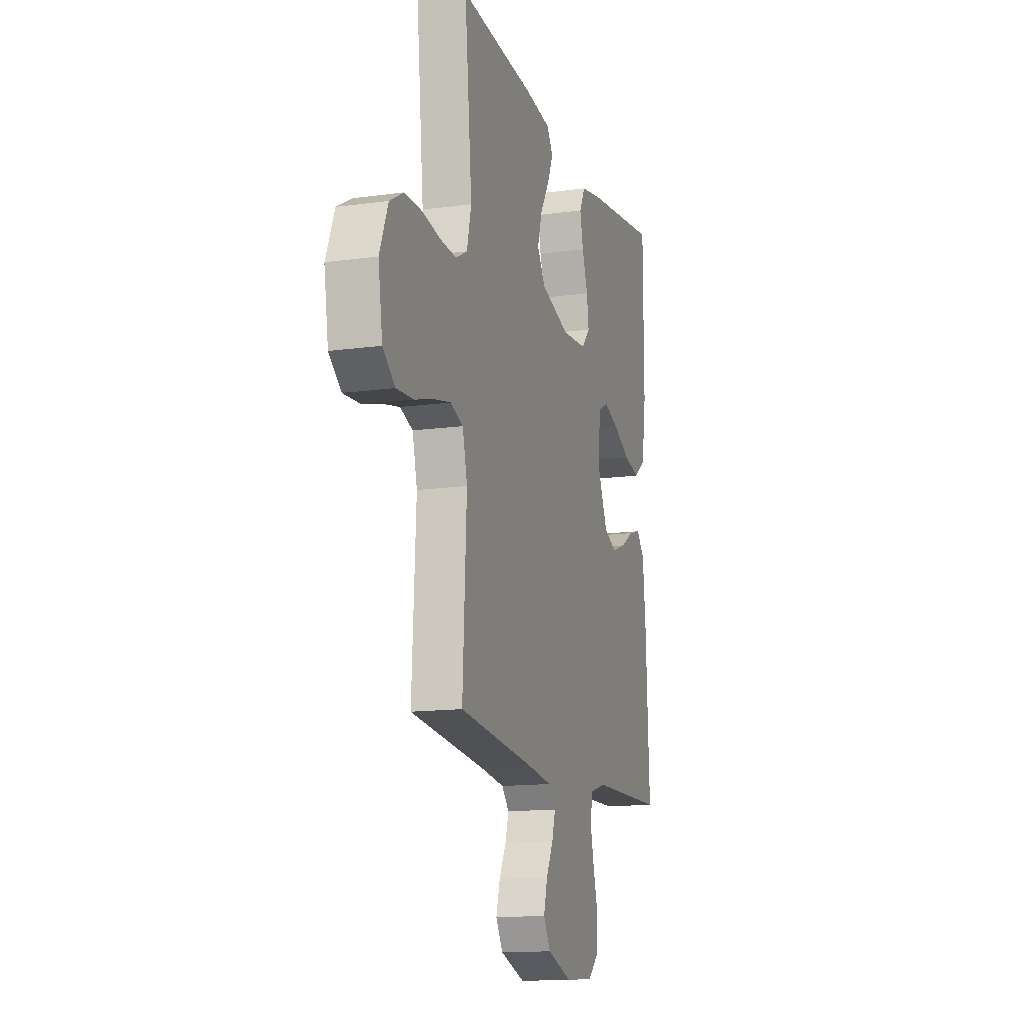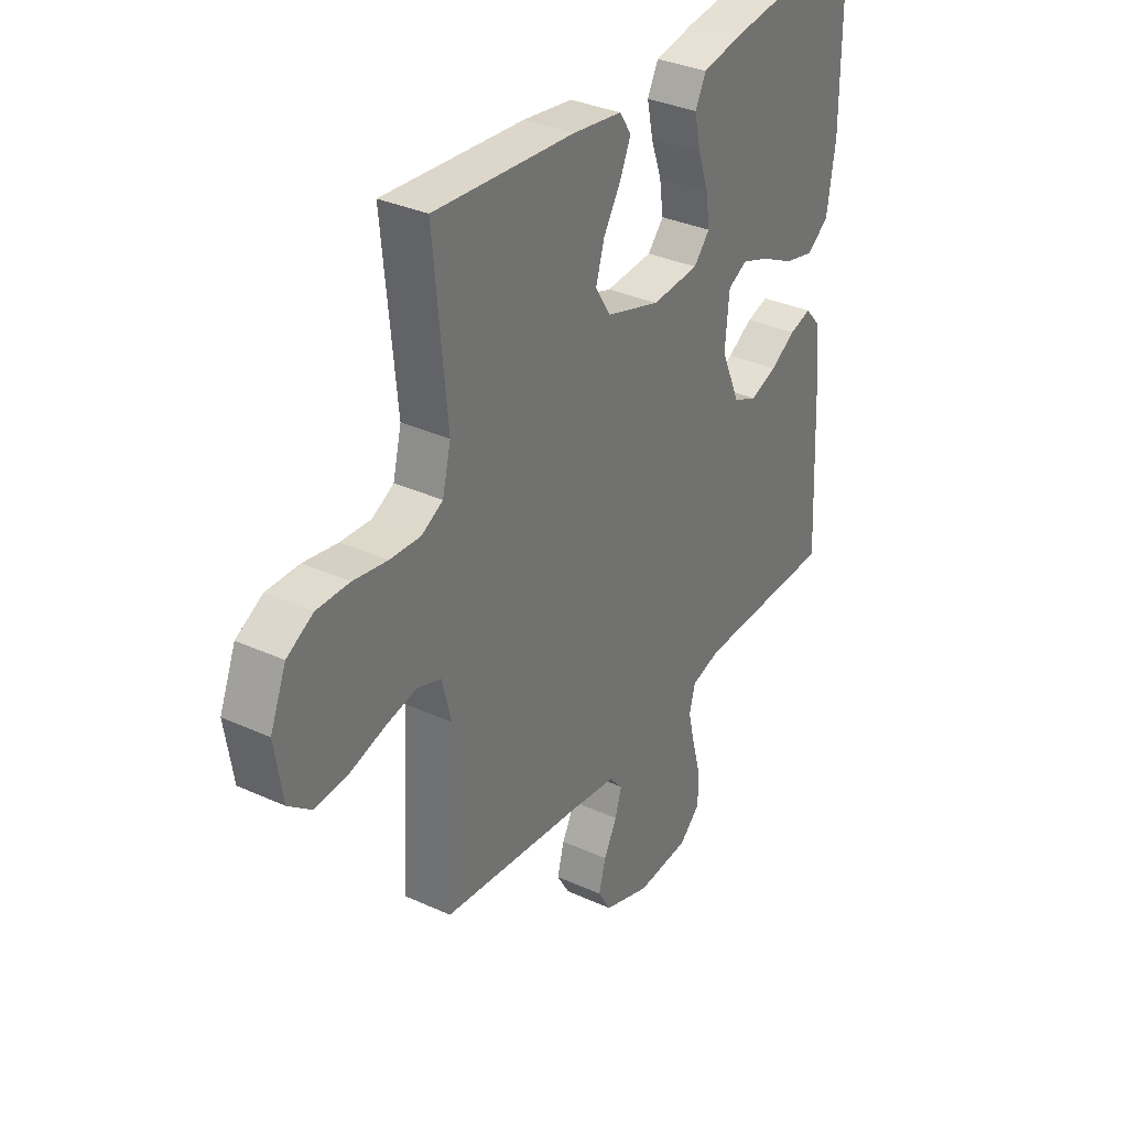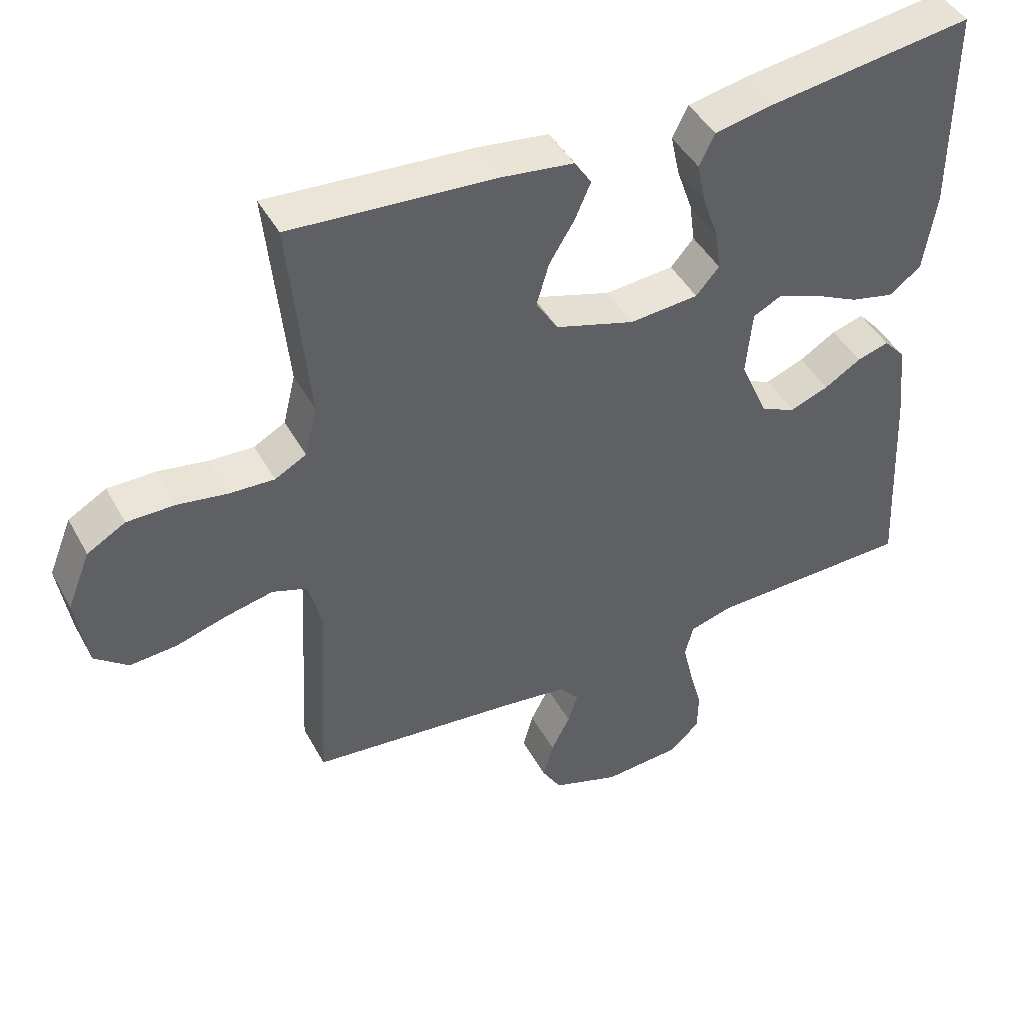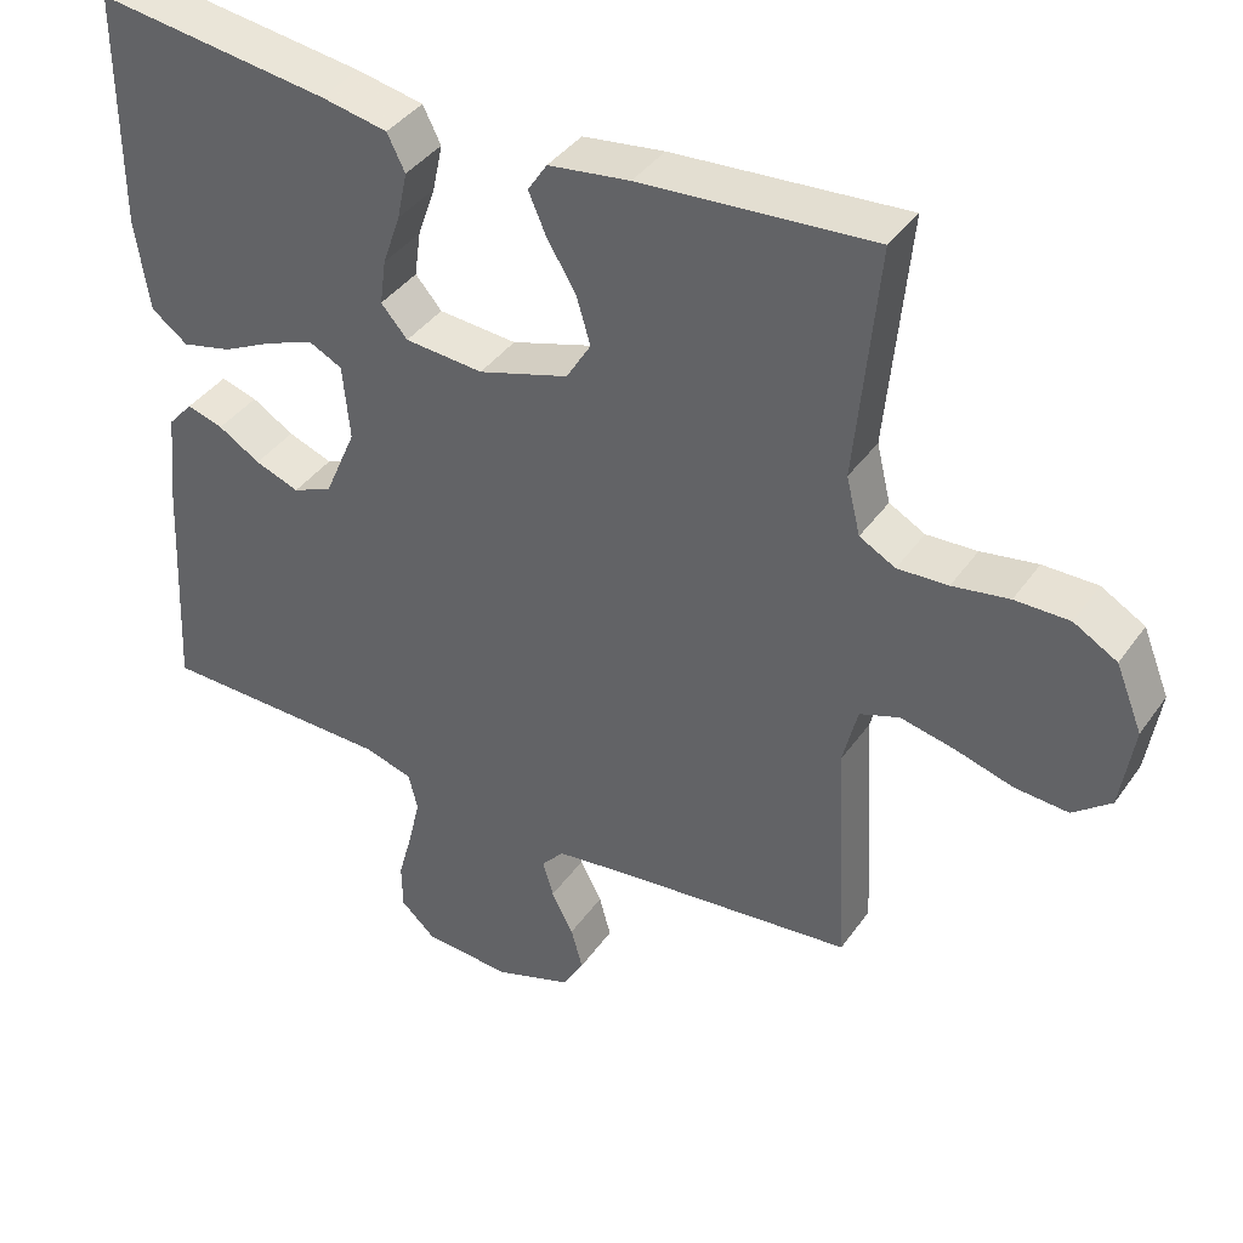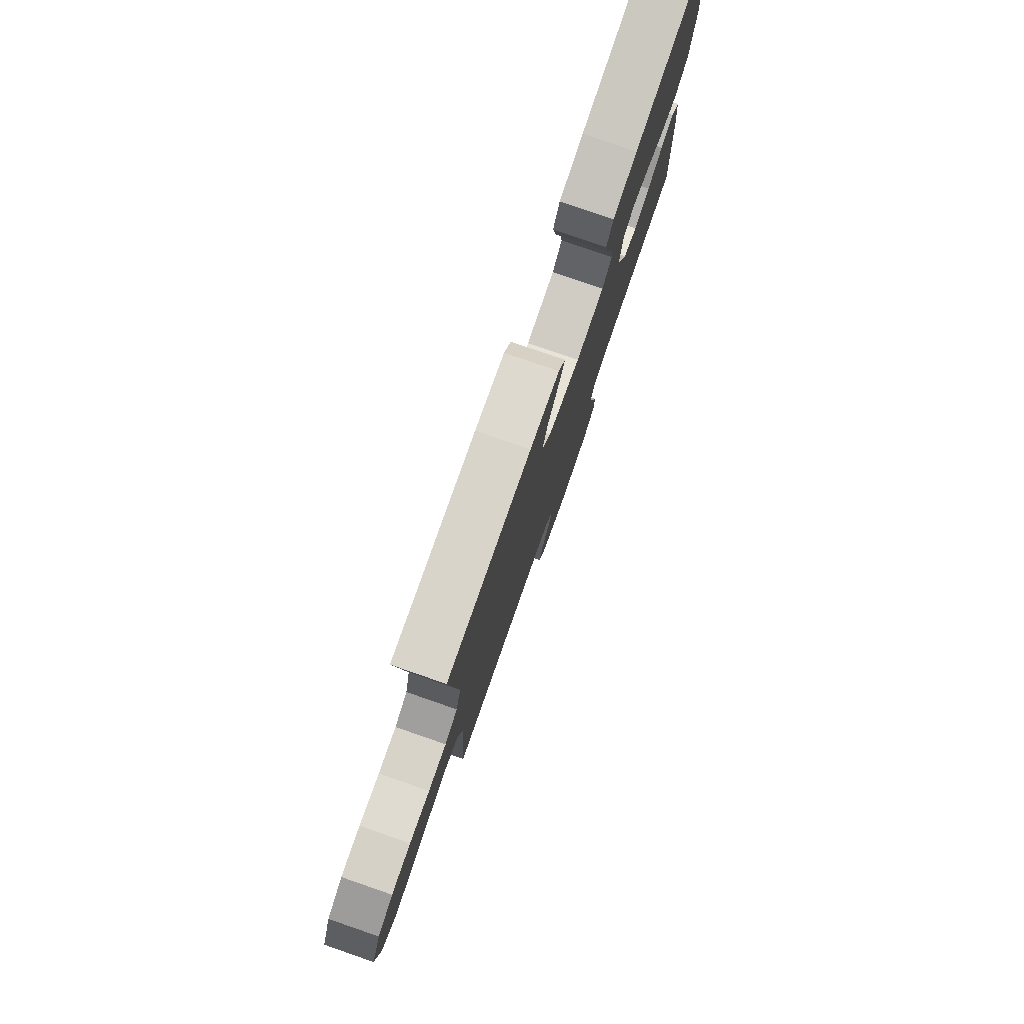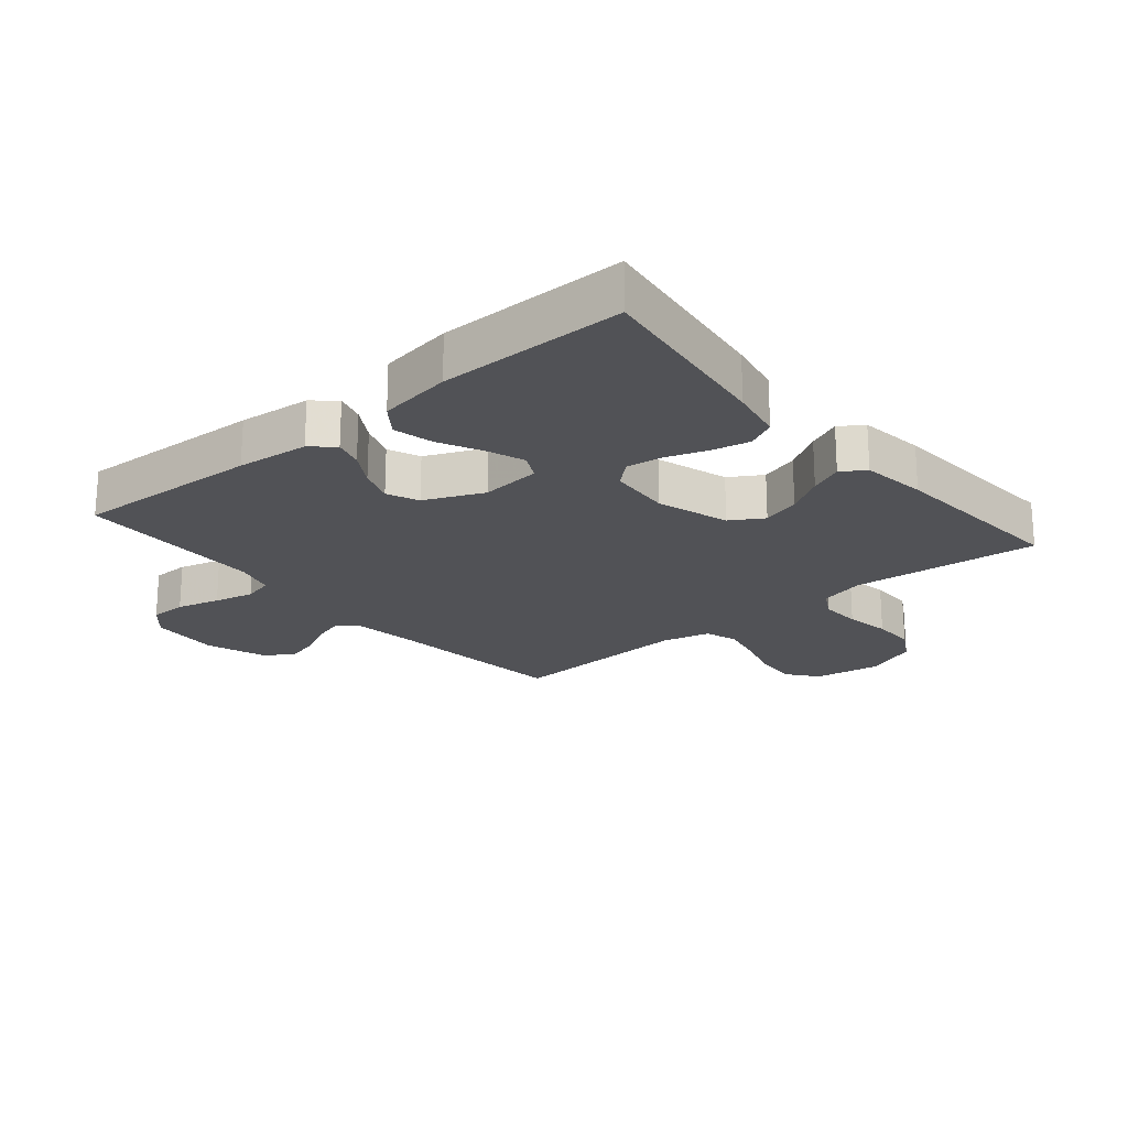
<metadata>
{"format":"obj","ext":"obj","renderer":"f3d","projection":"perspective","resolution":1024,"background":"white","views":[{"elev":-14.0,"azim":107.0,"up":"+Z"},{"elev":33.5,"azim":122.0,"up":"+Z"},{"elev":44.7,"azim":152.8,"up":"+Z"},{"elev":39.5,"azim":31.5,"up":"+Z"},{"elev":79.4,"azim":109.1,"up":"+Z"},{"elev":-21.2,"azim":-49.9,"up":"+Y"}]}
</metadata>
<code>
v 0.5 0.07 -0.5
v 0.2 0.07 -0.531
v 0.099 0.07 -0.544
v 0.07 0.07 -0.577
v 0.084 0.07 -0.624
v 0.112 0.07 -0.678
v 0.127 0.07 -0.733
v 0.099 0.07 -0.78
v 0 0.07 -0.814
v -0.113 0.07 -0.806
v -0.158 0.07 -0.765
v -0.159 0.07 -0.705
v -0.14 0.07 -0.636
v -0.125 0.07 -0.572
v -0.137 0.07 -0.524
v -0.2 0.07 -0.506
v -0.5 0.07 -0.5
v -0.485 0.07 -0.2
v -0.473 0.07 -0.084
v -0.441 0.07 -0.048
v -0.394 0.07 -0.062
v -0.34 0.07 -0.095
v -0.283 0.07 -0.116
v -0.232 0.07 -0.094
v -0.191 0.07 0
v -0.2 0.07 0.097
v -0.242 0.07 0.118
v -0.302 0.07 0.096
v -0.371 0.07 0.062
v -0.435 0.07 0.047
v -0.482 0.07 0.082
v -0.5 0.07 0.2
v -0.5 0.07 0.5
v -0.2 0.07 0.459
v -0.114 0.07 0.442
v -0.091 0.07 0.396
v -0.104 0.07 0.335
v -0.127 0.07 0.269
v -0.135 0.07 0.211
v -0.101 0.07 0.172
v 0 0.07 0.164
v 0.116 0.07 0.2
v 0.148 0.07 0.252
v 0.13 0.07 0.313
v 0.093 0.07 0.374
v 0.07 0.07 0.427
v 0.095 0.07 0.465
v 0.2 0.07 0.479
v 0.5 0.07 0.5
v 0.471 0.07 0.2
v 0.489 0.07 0.126
v 0.535 0.07 0.101
v 0.6 0.07 0.104
v 0.673 0.07 0.116
v 0.743 0.07 0.116
v 0.799 0.07 0.084
v 0.833 0.07 0
v 0.816 0.07 -0.108
v 0.767 0.07 -0.147
v 0.698 0.07 -0.142
v 0.623 0.07 -0.12
v 0.554 0.07 -0.105
v 0.503 0.07 -0.123
v 0.484 0.07 -0.2
v 0.5 0 -0.5
v 0.2 0 -0.531
v 0.099 0 -0.544
v 0.07 0 -0.577
v 0.084 0 -0.624
v 0.112 0 -0.678
v 0.127 0 -0.733
v 0.099 0 -0.78
v 0 0 -0.814
v -0.113 0 -0.806
v -0.158 0 -0.765
v -0.159 0 -0.705
v -0.14 0 -0.636
v -0.125 0 -0.572
v -0.137 0 -0.524
v -0.2 0 -0.506
v -0.5 0 -0.5
v -0.485 0 -0.2
v -0.473 0 -0.084
v -0.441 0 -0.048
v -0.394 0 -0.062
v -0.34 0 -0.095
v -0.283 0 -0.116
v -0.232 0 -0.094
v -0.191 0 0
v -0.2 0 0.097
v -0.242 0 0.118
v -0.302 0 0.096
v -0.371 0 0.062
v -0.435 0 0.047
v -0.482 0 0.082
v -0.5 0 0.2
v -0.5 0 0.5
v -0.2 0 0.459
v -0.114 0 0.442
v -0.091 0 0.396
v -0.104 0 0.335
v -0.127 0 0.269
v -0.135 0 0.211
v -0.101 0 0.172
v 0 0 0.164
v 0.116 0 0.2
v 0.148 0 0.252
v 0.13 0 0.313
v 0.093 0 0.374
v 0.07 0 0.427
v 0.095 0 0.465
v 0.2 0 0.479
v 0.5 0 0.5
v 0.471 0 0.2
v 0.489 0 0.126
v 0.535 0 0.101
v 0.6 0 0.104
v 0.673 0 0.116
v 0.743 0 0.116
v 0.799 0 0.084
v 0.833 0 0
v 0.816 0 -0.108
v 0.767 0 -0.147
v 0.698 0 -0.142
v 0.623 0 -0.12
v 0.554 0 -0.105
v 0.503 0 -0.123
v 0.484 0 -0.2
f 59 60 61
f 58 59 61
f 57 58 61
f 56 57 61
f 55 56 61
f 54 55 61
f 53 54 61
f 52 53 61 62
f 51 52 62 63
f 48 49 50
f 47 48 50
f 46 47 50
f 45 46 50
f 44 45 50
f 51 63 64
f 50 51 64
f 44 50 64
f 43 44 64
f 36 37 38
f 35 36 38
f 34 35 38
f 33 34 38
f 32 33 38
f 31 32 38
f 30 31 38
f 29 30 38
f 28 29 38
f 27 28 38 39
f 26 27 39 40
f 20 21 22
f 19 20 22
f 18 19 22
f 17 18 22
f 16 17 22
f 15 16 22 23
f 11 12 13
f 10 11 13
f 9 10 13
f 8 9 13
f 7 8 13
f 6 7 13
f 5 6 13
f 4 5 13 14
f 3 4 14 15
f 64 1 2
f 43 64 2
f 42 43 2
f 25 26 40 41
f 2 3 15
f 42 2 15
f 41 42 15
f 25 41 15
f 24 25 15
f 15 23 24
f 125 124 123
f 125 123 122
f 125 122 121
f 125 121 120
f 125 120 119
f 125 119 118
f 125 118 117
f 126 125 117 116
f 127 126 116 115
f 114 113 112
f 114 112 111
f 114 111 110
f 114 110 109
f 114 109 108
f 128 127 115
f 128 115 114
f 128 114 108
f 128 108 107
f 102 101 100
f 102 100 99
f 102 99 98
f 102 98 97
f 102 97 96
f 102 96 95
f 102 95 94
f 102 94 93
f 102 93 92
f 103 102 92 91
f 104 103 91 90
f 86 85 84
f 86 84 83
f 86 83 82
f 86 82 81
f 86 81 80
f 87 86 80 79
f 77 76 75
f 77 75 74
f 77 74 73
f 77 73 72
f 77 72 71
f 77 71 70
f 77 70 69
f 78 77 69 68
f 79 78 68 67
f 66 65 128
f 66 128 107
f 66 107 106
f 105 104 90 89
f 79 67 66
f 79 66 106
f 79 106 105
f 79 105 89
f 79 89 88
f 88 87 79
f 1 65 66 2
f 2 66 67 3
f 3 67 68 4
f 4 68 69 5
f 5 69 70 6
f 6 70 71 7
f 7 71 72 8
f 8 72 73 9
f 9 73 74 10
f 10 74 75 11
f 11 75 76 12
f 12 76 77 13
f 13 77 78 14
f 14 78 79 15
f 15 79 80 16
f 16 80 81 17
f 17 81 82 18
f 18 82 83 19
f 19 83 84 20
f 20 84 85 21
f 21 85 86 22
f 22 86 87 23
f 23 87 88 24
f 24 88 89 25
f 25 89 90 26
f 26 90 91 27
f 27 91 92 28
f 28 92 93 29
f 29 93 94 30
f 30 94 95 31
f 31 95 96 32
f 32 96 97 33
f 33 97 98 34
f 34 98 99 35
f 35 99 100 36
f 36 100 101 37
f 37 101 102 38
f 38 102 103 39
f 39 103 104 40
f 40 104 105 41
f 41 105 106 42
f 42 106 107 43
f 43 107 108 44
f 44 108 109 45
f 45 109 110 46
f 46 110 111 47
f 47 111 112 48
f 48 112 113 49
f 49 113 114 50
f 50 114 115 51
f 51 115 116 52
f 52 116 117 53
f 53 117 118 54
f 54 118 119 55
f 55 119 120 56
f 56 120 121 57
f 57 121 122 58
f 58 122 123 59
f 59 123 124 60
f 60 124 125 61
f 61 125 126 62
f 62 126 127 63
f 63 127 128 64
f 64 128 65 1

</code>
